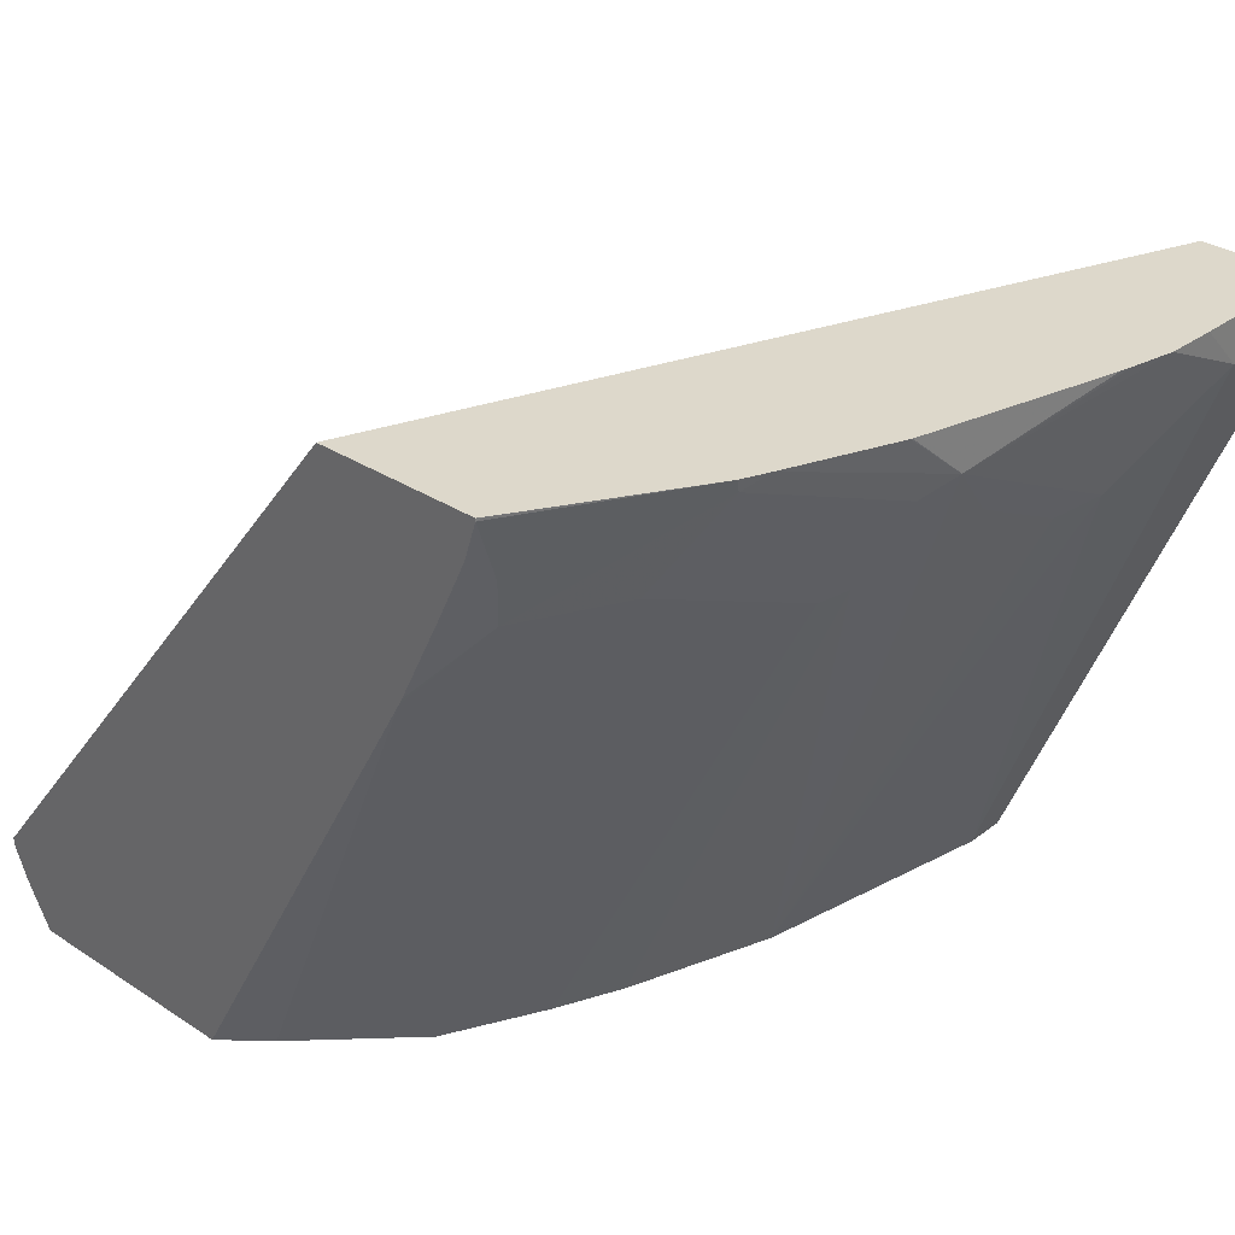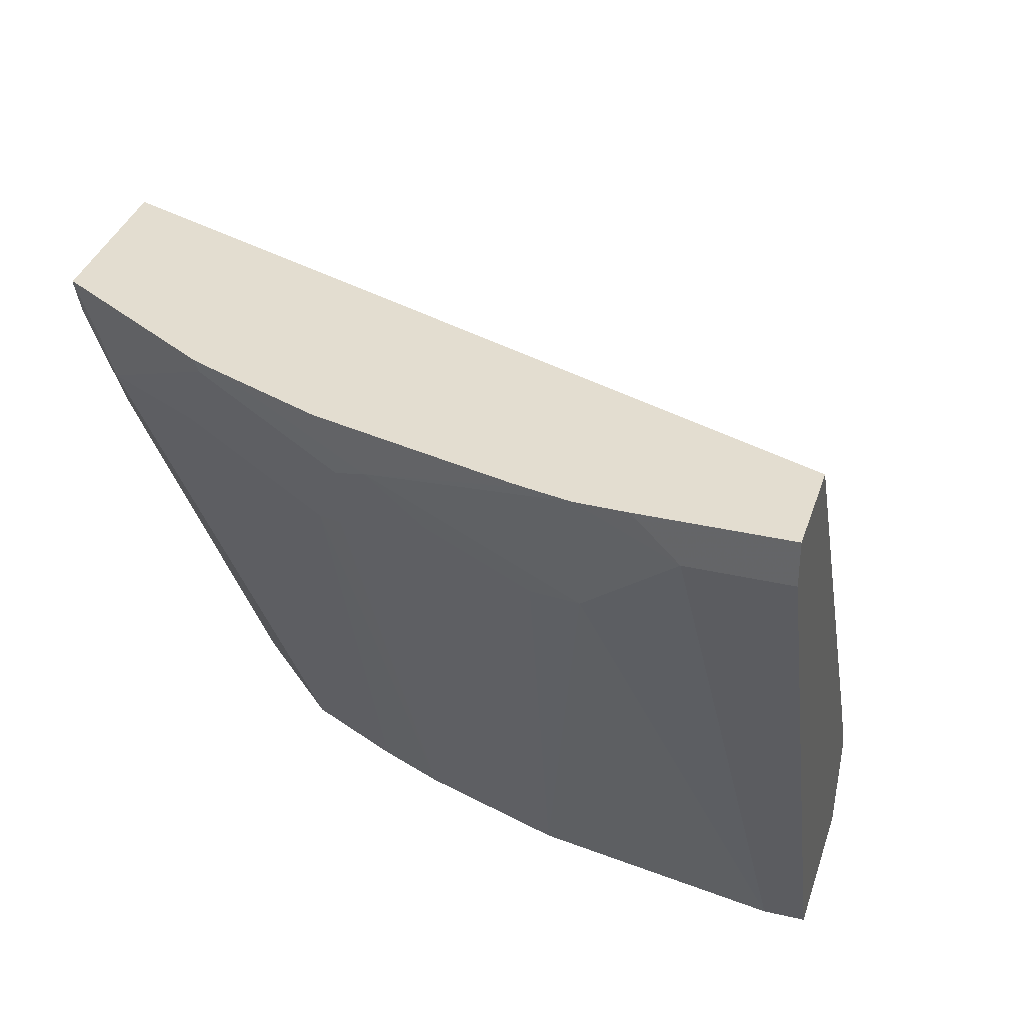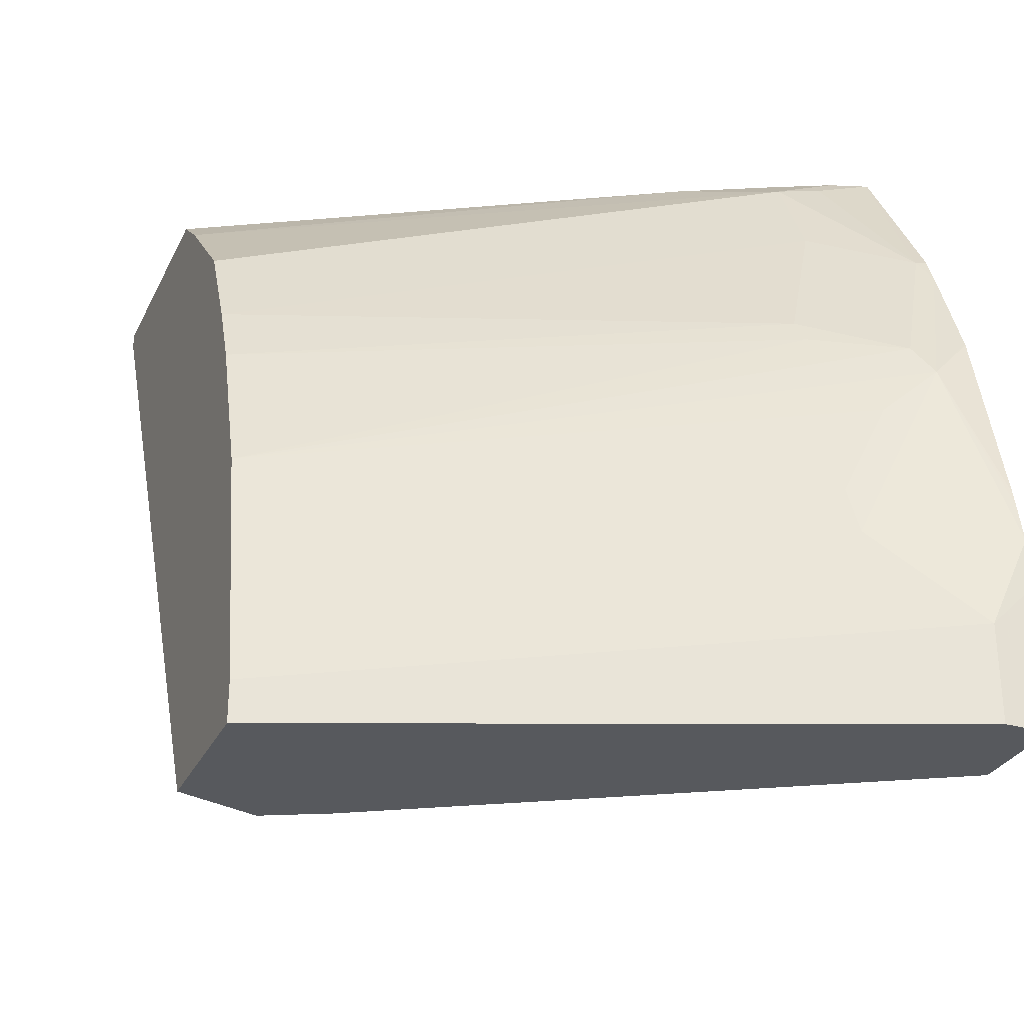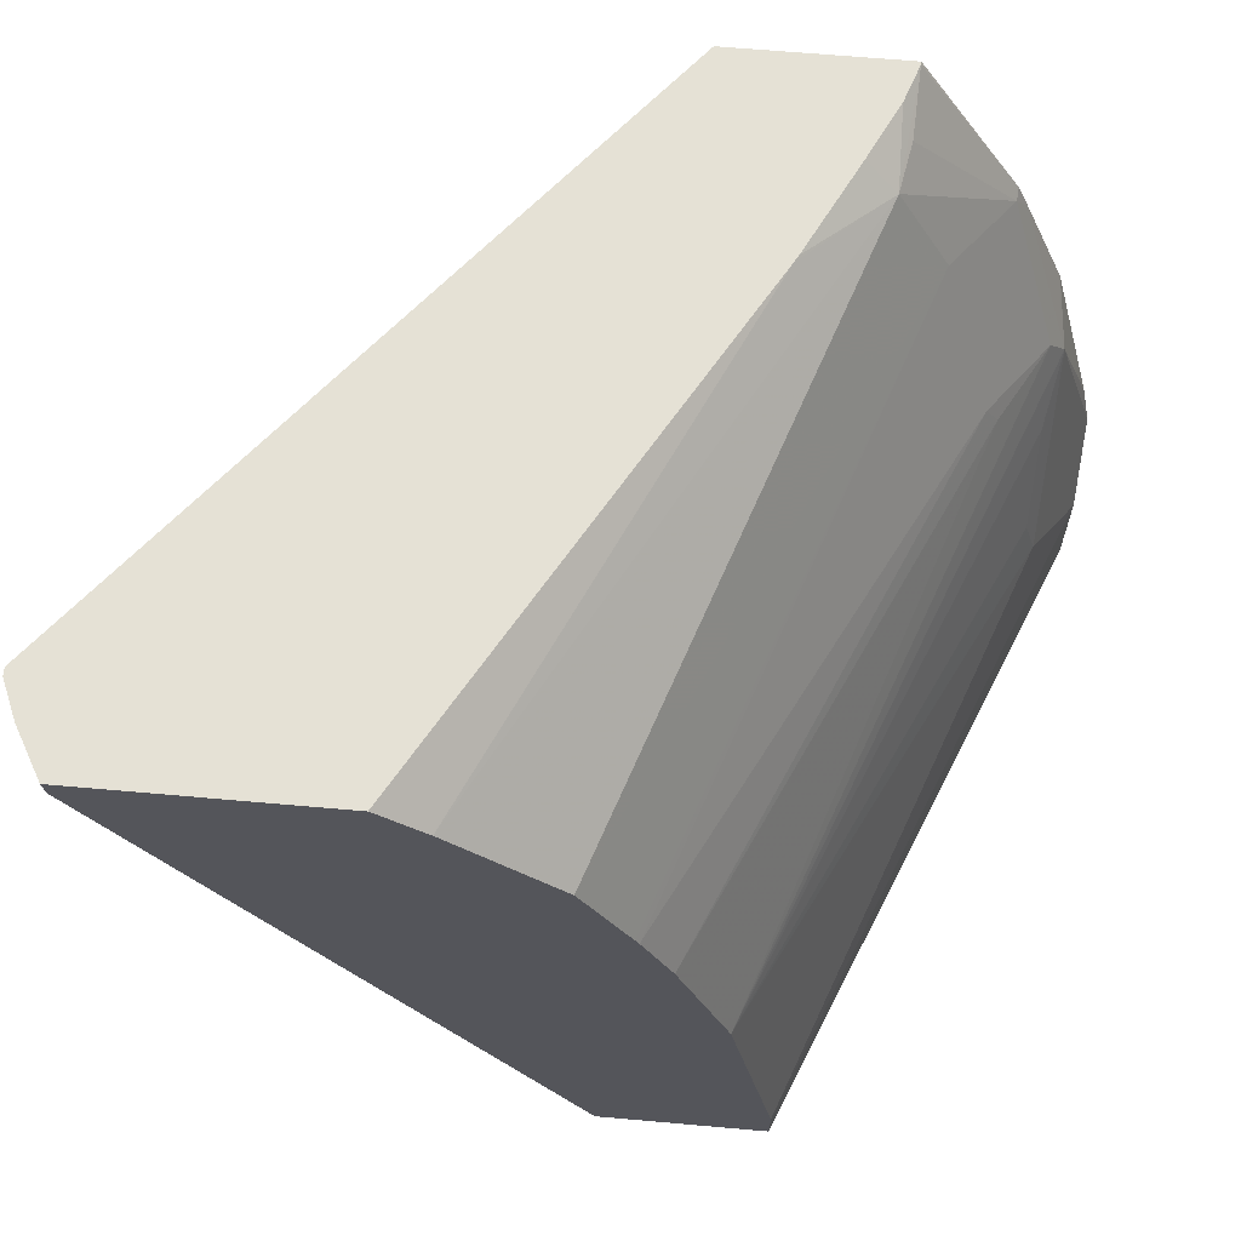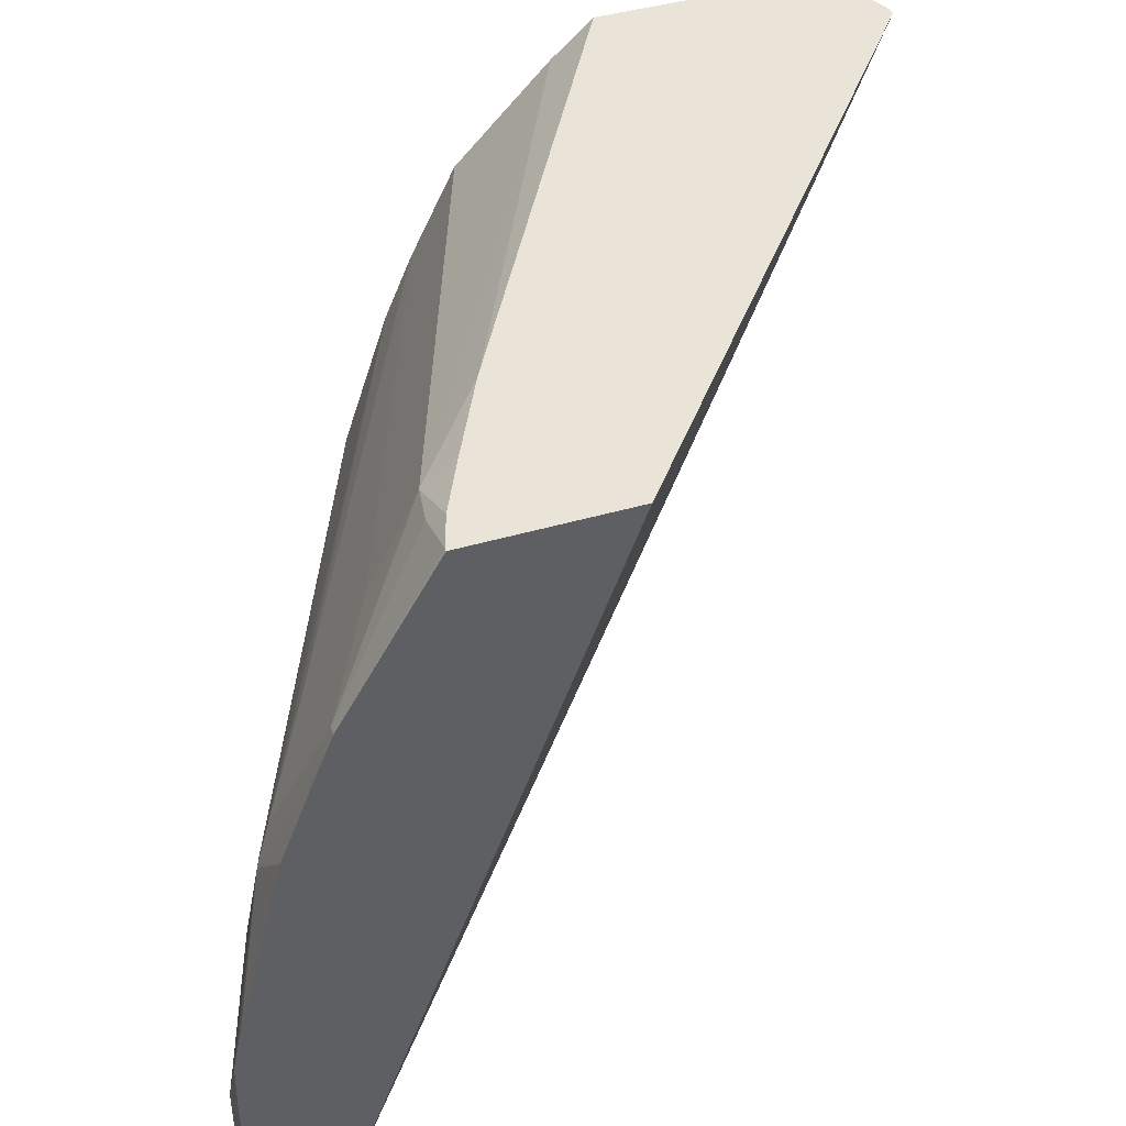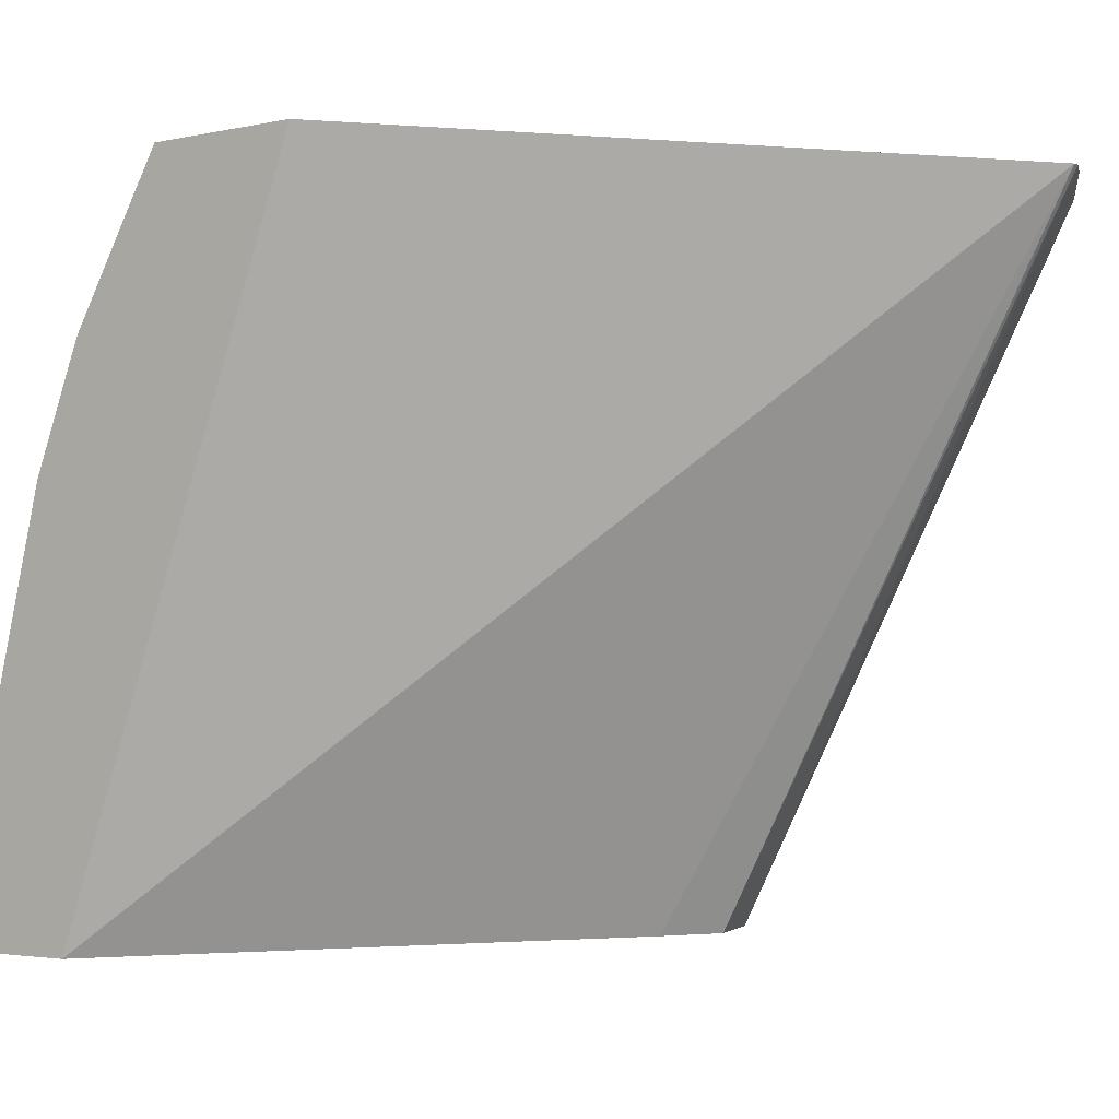
<metadata>
{"format":"obj","ext":"obj","renderer":"f3d","projection":"perspective","resolution":1024,"background":"white","views":[{"elev":31.5,"azim":42.8,"up":"+Y"},{"elev":35.6,"azim":106.9,"up":"+Y"},{"elev":-29.7,"azim":67.8,"up":"+Z"},{"elev":65.0,"azim":5.1,"up":"+Z"},{"elev":43.0,"azim":160.8,"up":"+Z"},{"elev":-3.0,"azim":-143.5,"up":"+Z"}]}
</metadata>
<code>
v 0.3518 -0.8208 9.409e-05
v 0.3648 -0.7947 9.409e-05
v 0.3629 -0.8543 9.409e-05
v 0.1935 -0.8227 0.2951
v 0.1935 -0.8198 0.2951
v 0.4876 -0.5881 9.409e-05
v 0.2103 -0.8543 0.2884
v 0.4271 -0.8543 9.409e-05
v 0.1994 -0.8364 0.2951
v 0.3782 -0.5881 0.2951
v 0.5276 -0.5881 9.409e-05
v 0.2097 -0.8543 0.2951
v 0.5276 -0.6058 9.409e-05
v 0.4271 -0.8543 0.01676
v 0.4436 -0.5881 0.2951
v 0.5276 -0.5881 0.05681
v 0.3019 -0.8543 0.2951
v 0.5276 -0.6058 0.03911
v 0.4093 -0.8543 0.1161
v 0.5081 -0.6449 0.07817
v 0.4436 -0.5892 0.2951
v 0.4448 -0.5881 0.2931
v 0.5272 -0.5881 0.07656
v 0.3192 -0.8543 0.2801
v 0.4084 -0.6654 0.2951
v 0.5081 -0.6058 0.1563
v 0.5081 -0.6254 0.1173
v 0.5032 -0.6474 0.09772
v 0.5032 -0.6278 0.1368
v 0.5016 -0.6123 0.1694
v 0.4837 -0.6474 0.1759
v 0.3896 -0.8543 0.1746
v 0.4387 -0.6039 0.2951
v 0.4397 -0.6303 0.2834
v 0.443 -0.6123 0.2866
v 0.482 -0.5928 0.228
v 0.4823 -0.5881 0.2293
v 0.524 -0.5881 0.09281
v 0.3588 -0.8543 0.2401
v 0.4099 -0.6628 0.2951
v 0.5034 -0.5881 0.1759
v 0.5032 -0.5881 0.1765
v 0.4867 -0.5881 0.2186
v 0.5229 -0.5881 0.09827
v 0.4788 -0.6498 0.1856
v 0.3783 -0.8543 0.201
v 0.428 -0.6264 0.2951
v 0.4592 -0.6303 0.2443
v 0.3769 -0.8543 0.2038
f 21 35 36
f 21 36 37
f 21 34 35
f 21 33 34
f 20 29 28
f 20 27 29
f 19 31 32
f 19 30 31
f 19 26 30
f 18 23 26
f 19 28 29
f 19 20 28
f 18 27 20
f 18 26 27
f 21 37 22
f 17 24 25
f 16 23 18
f 15 21 22
f 14 20 19
f 14 18 20
f 19 29 26
f 23 38 26
f 26 38 44
f 24 34 25
f 11 18 13
f 46 48 49
f 45 48 46
f 39 49 48
f 36 43 37
f 34 39 48
f 34 47 40
f 34 36 35
f 34 48 36
f 32 45 46
f 31 45 32
f 30 45 31
f 30 48 45
f 30 36 48
f 30 43 36
f 26 44 41
f 26 29 27
f 26 43 30
f 26 42 43
f 26 41 42
f 25 34 40
f 24 39 34
f 33 47 34
f 11 16 18
f 8 13 18
f 3 12 7
f 3 17 12
f 3 24 17
f 3 39 24
f 3 49 39
f 3 46 49
f 3 32 46
f 3 19 32
f 3 14 19
f 4 7 9
f 3 8 14
f 2 5 6
f 1 4 5
f 1 3 4
f 1 8 3
f 1 13 8
f 1 11 13
f 1 6 11
f 1 2 6
f 8 18 14
f 3 7 4
f 4 9 12
f 1 5 2
f 4 17 25
f 7 12 9
f 4 12 17
f 6 16 11
f 6 23 16
f 6 38 23
f 6 41 44
f 6 42 41
f 6 43 42
f 6 37 43
f 6 22 37
f 6 44 38
f 6 10 15
f 5 10 6
f 4 10 5
f 4 15 10
f 4 21 15
f 4 33 21
f 4 47 33
f 4 25 40
f 6 15 22
f 4 40 47

</code>
